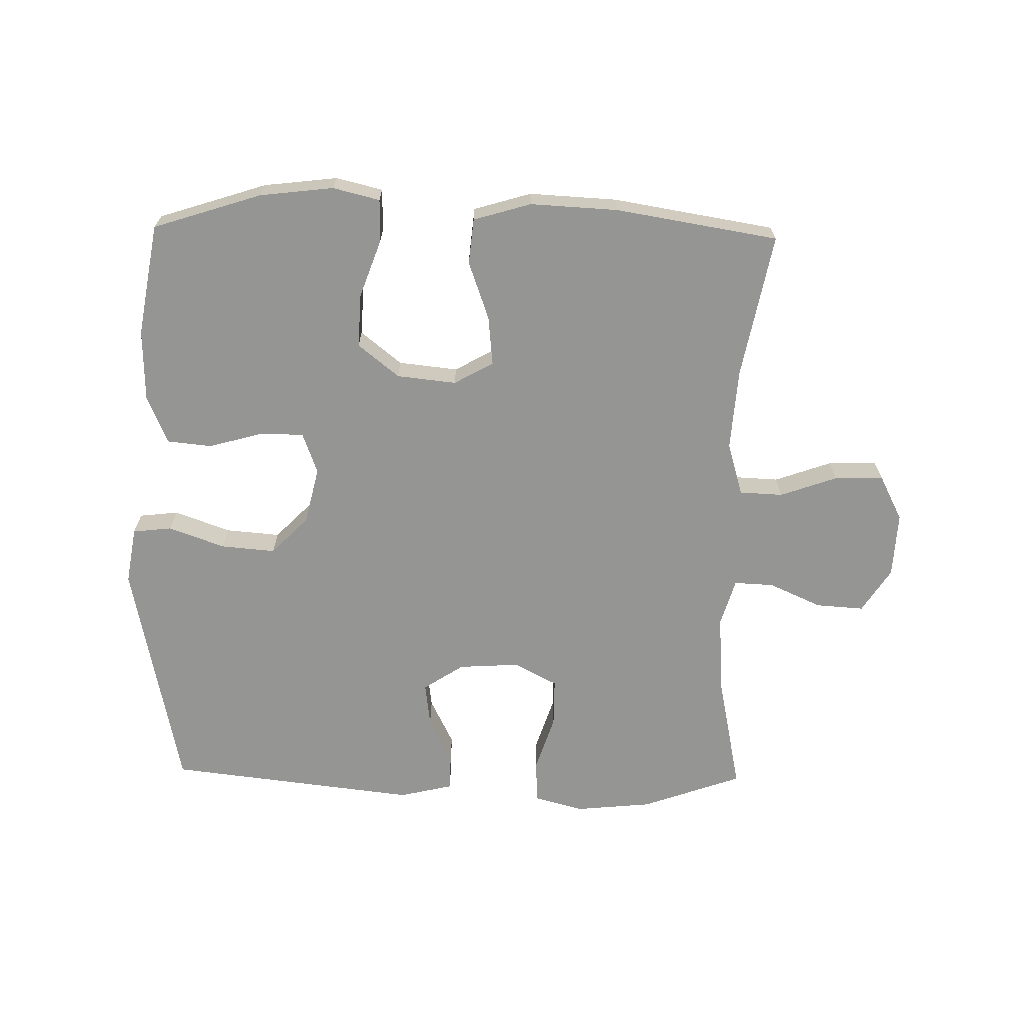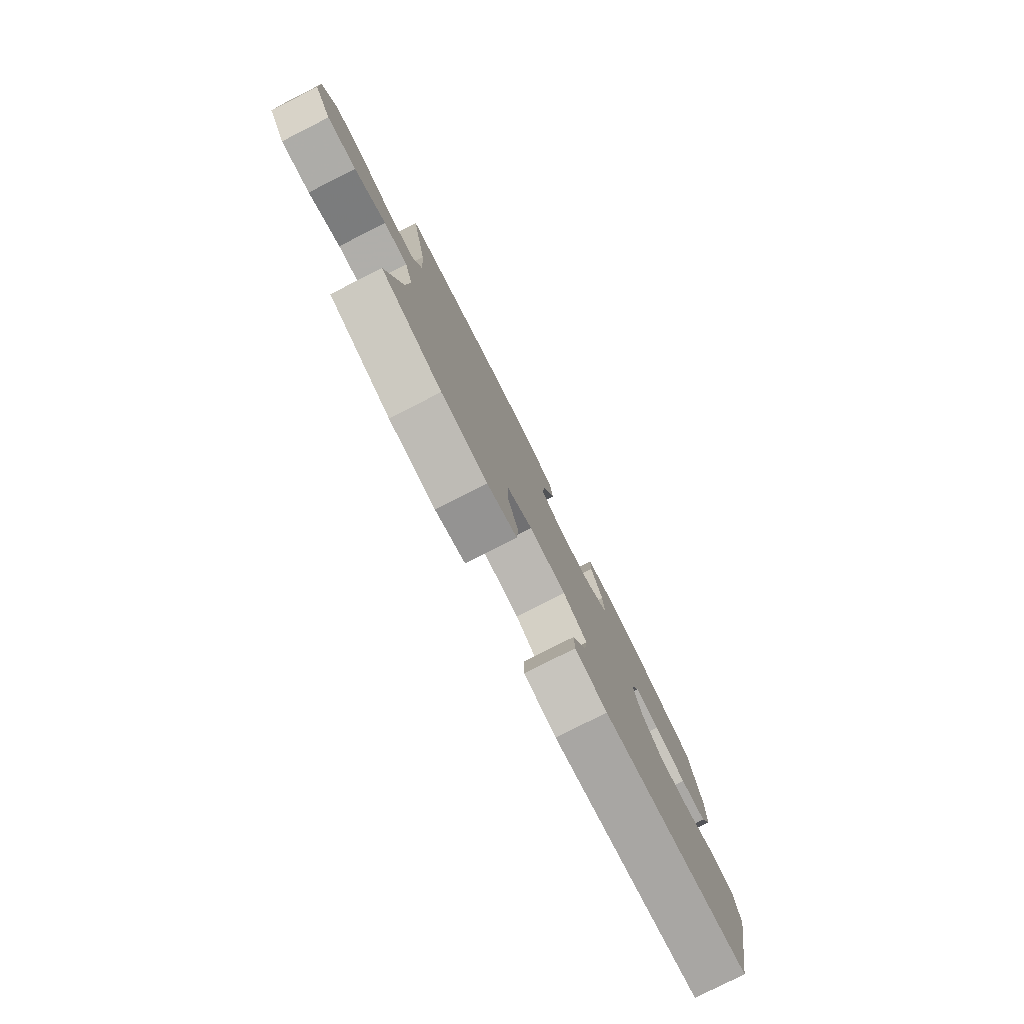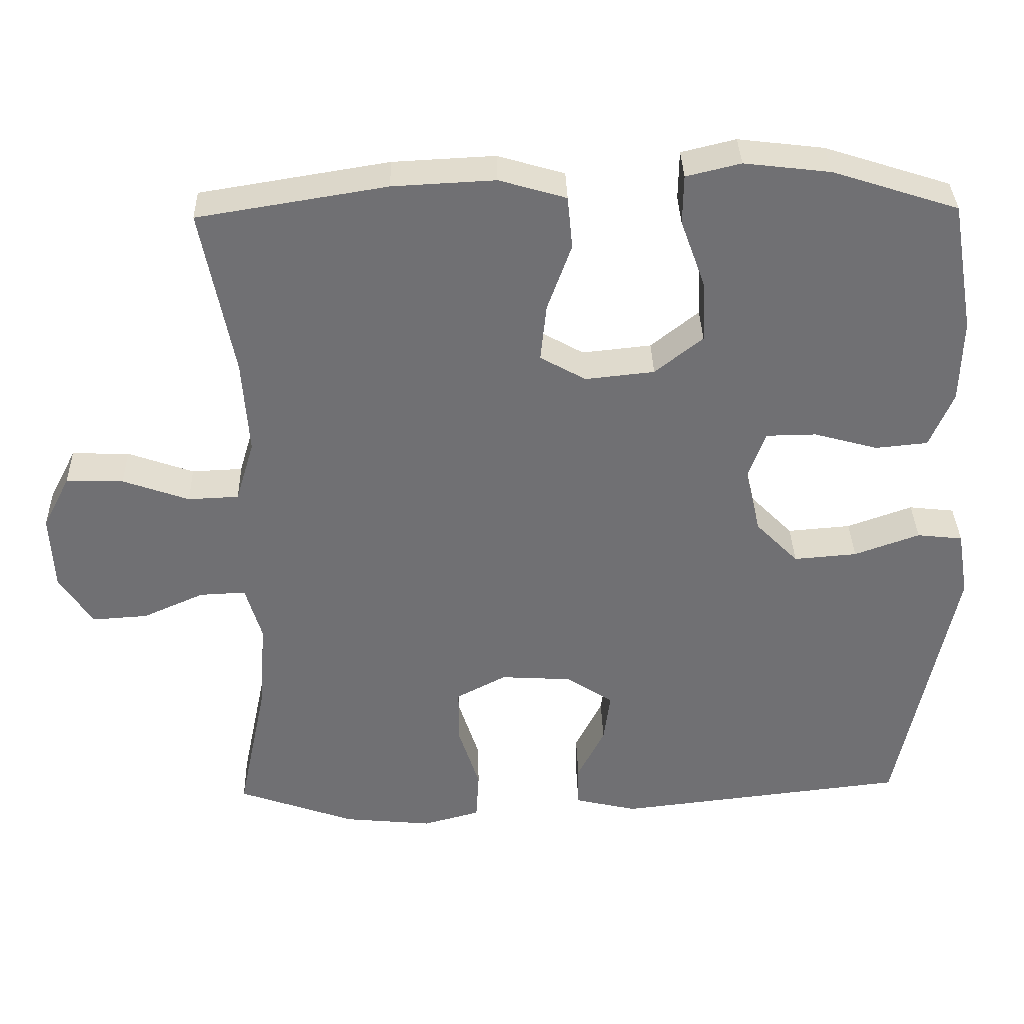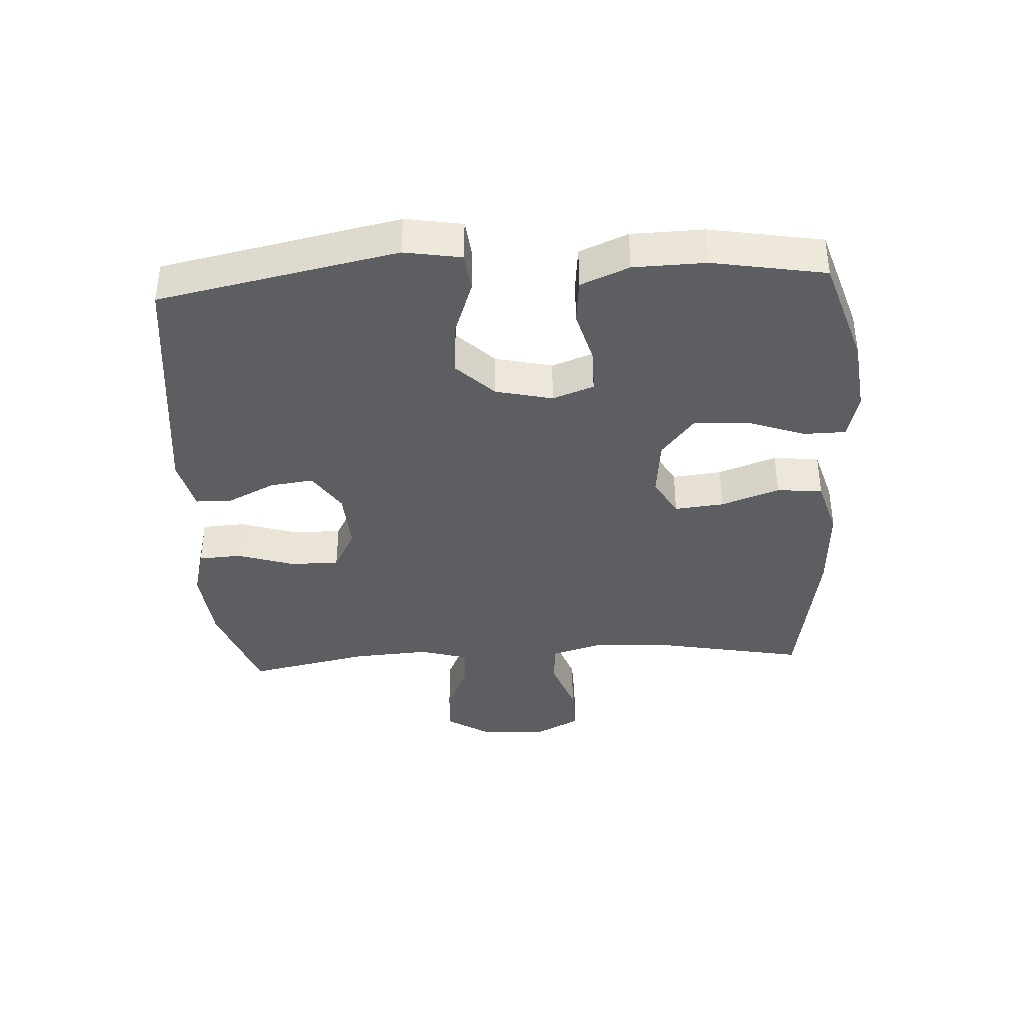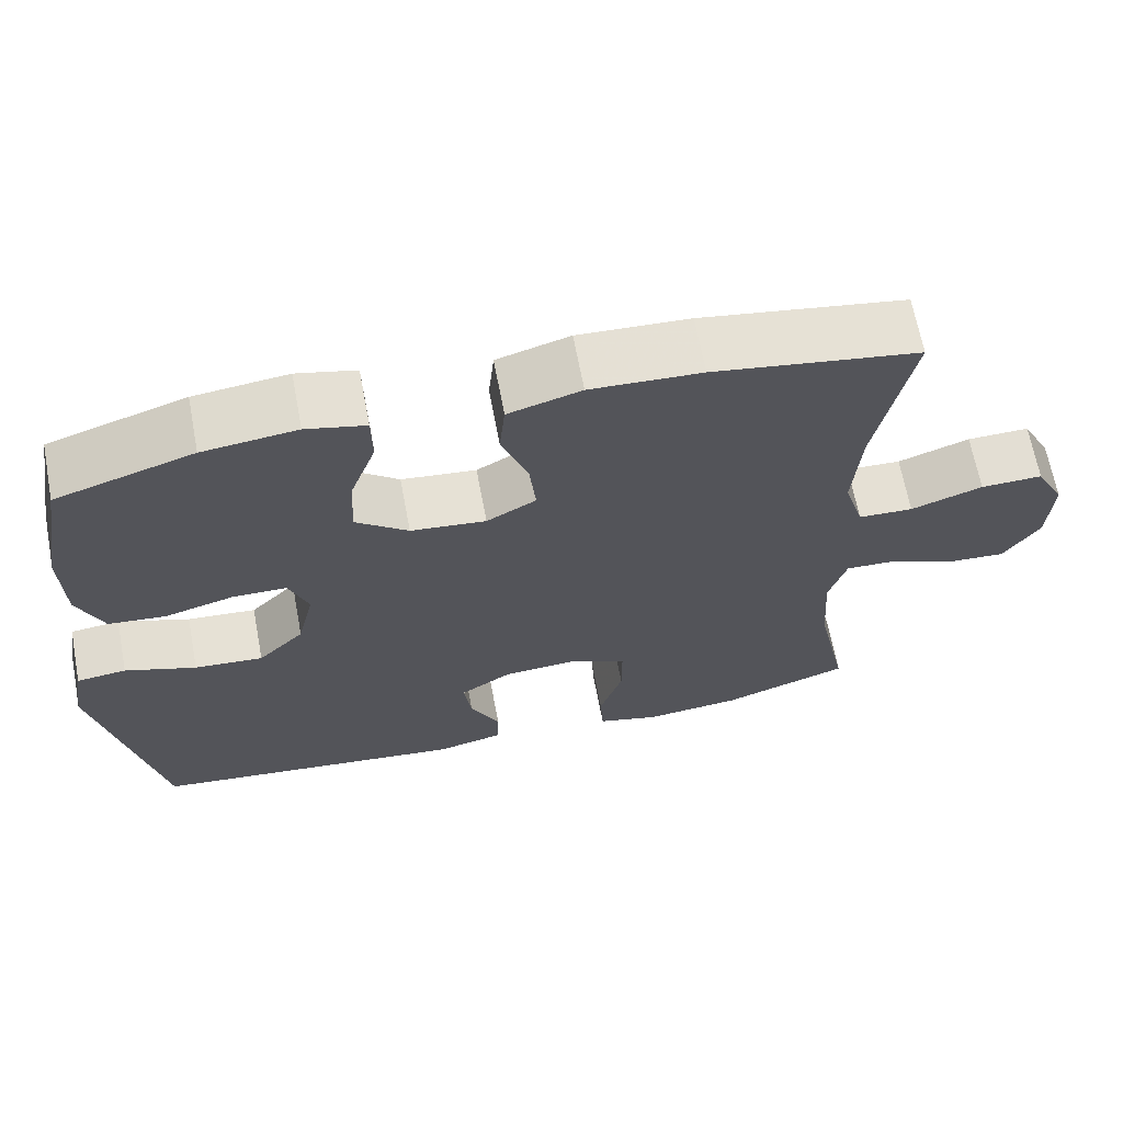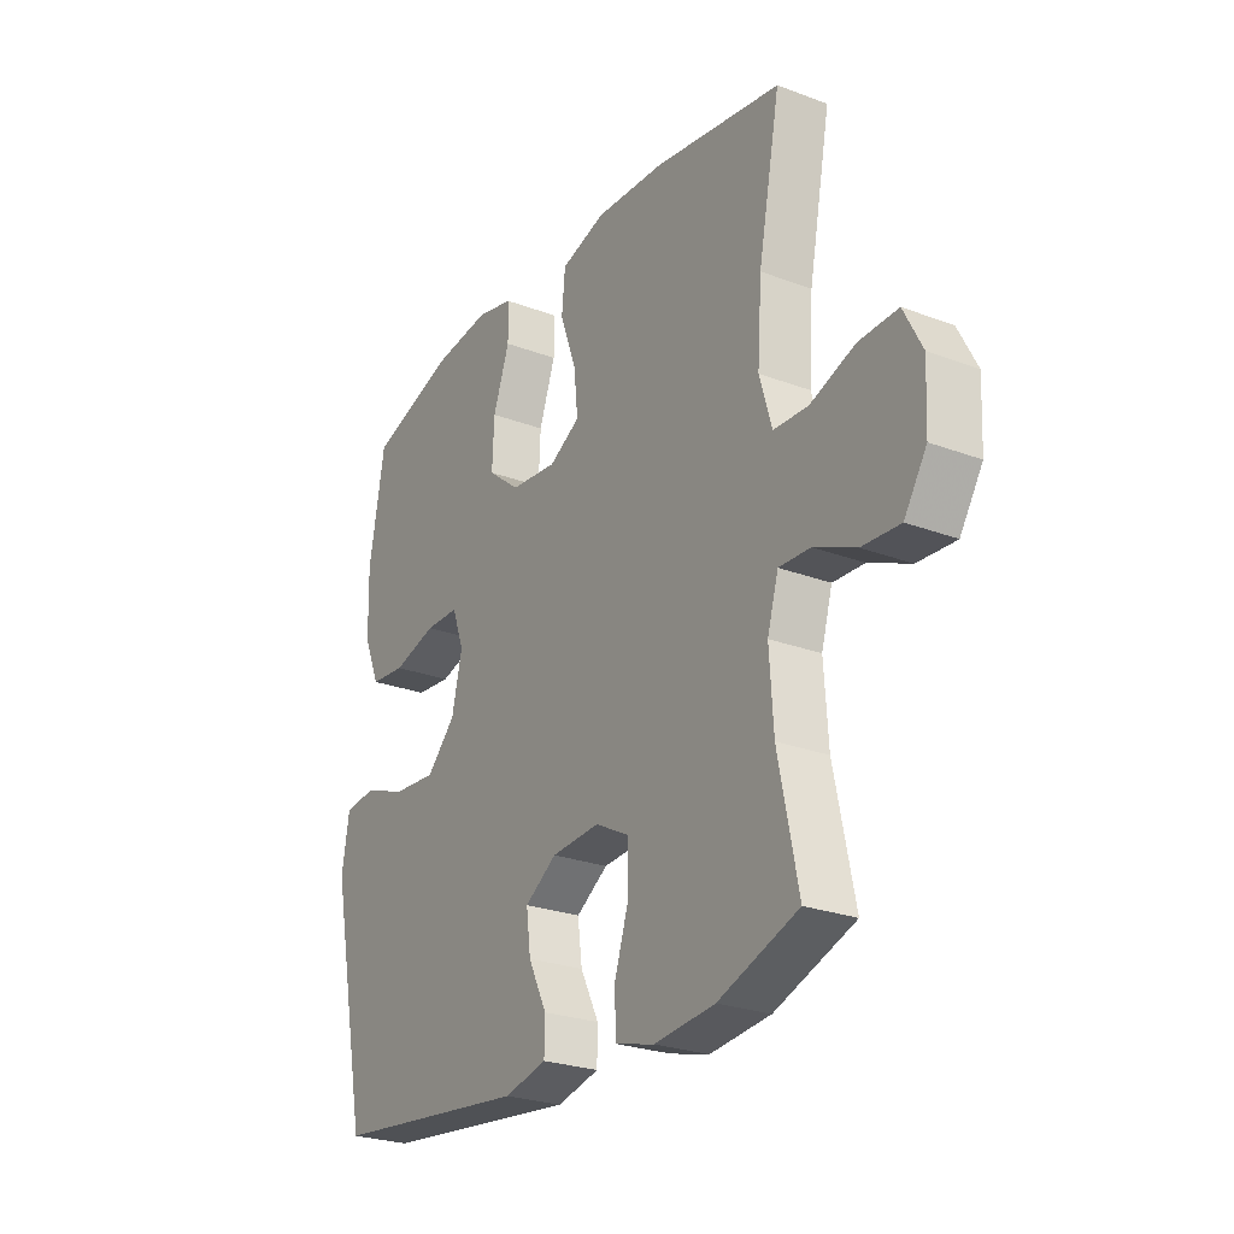
<metadata>
{"format":"obj","ext":"obj","renderer":"f3d","projection":"perspective","resolution":1024,"background":"white","views":[{"elev":-67.3,"azim":-1.1,"up":"+Y"},{"elev":-79.9,"azim":116.8,"up":"+Z"},{"elev":35.1,"azim":178.5,"up":"+Z"},{"elev":-38.2,"azim":-86.8,"up":"+Y"},{"elev":66.5,"azim":-10.7,"up":"+Z"},{"elev":-25.7,"azim":58.9,"up":"+Z"}]}
</metadata>
<code>
v -0.5 0.07 0.5
v -0.329 0.07 0.555
v -0.212 0.07 0.569
v -0.138 0.07 0.551
v -0.137 0.07 0.484
v -0.17 0.07 0.392
v -0.174 0.07 0.307
v -0.109 0.07 0.255
v -0.015 0.07 0.245
v 0.047 0.07 0.28
v 0.039 0.07 0.358
v 0.006 0.07 0.45
v 0.013 0.07 0.522
v 0.104 0.07 0.549
v 0.243 0.07 0.542
v 0.5 0.07 0.5
v 0.456 0.07 0.271
v 0.447 0.07 0.142
v 0.472 0.07 0.058
v 0.541 0.07 0.055
v 0.631 0.07 0.087
v 0.709 0.07 0.089
v 0.746 0.07 0.017
v 0.741 0.07 -0.086
v 0.696 0.07 -0.156
v 0.62 0.07 -0.151
v 0.537 0.07 -0.114
v 0.474 0.07 -0.111
v 0.452 0.07 -0.186
v 0.46 0.07 -0.307
v 0.5 0.07 -0.5
v 0.34 0.07 -0.557
v 0.219 0.07 -0.569
v 0.141 0.07 -0.548
v 0.137 0.07 -0.48
v 0.166 0.07 -0.39
v 0.166 0.07 -0.313
v 0.098 0.07 -0.277
v 0.001 0.07 -0.283
v -0.063 0.07 -0.325
v -0.054 0.07 -0.394
v -0.017 0.07 -0.469
v -0.018 0.07 -0.526
v -0.103 0.07 -0.546
v -0.5 0.07 -0.5
v -0.577 0.07 -0.124
v -0.562 0.07 -0.034
v -0.5 0.07 -0.027
v -0.411 0.07 -0.059
v -0.325 0.07 -0.066
v -0.267 0.07 -0.007
v -0.246 0.07 0.083
v -0.27 0.07 0.148
v -0.338 0.07 0.149
v -0.425 0.07 0.125
v -0.496 0.07 0.132
v -0.528 0.07 0.208
v -0.531 0.07 0.322
v -0.5 0 0.5
v -0.329 0 0.555
v -0.212 0 0.569
v -0.138 0 0.551
v -0.137 0 0.484
v -0.17 0 0.392
v -0.174 0 0.307
v -0.109 0 0.255
v -0.015 0 0.245
v 0.047 0 0.28
v 0.039 0 0.358
v 0.006 0 0.45
v 0.013 0 0.522
v 0.104 0 0.549
v 0.243 0 0.542
v 0.5 0 0.5
v 0.456 0 0.271
v 0.447 0 0.142
v 0.472 0 0.058
v 0.541 0 0.055
v 0.631 0 0.087
v 0.709 0 0.089
v 0.746 0 0.017
v 0.741 0 -0.086
v 0.696 0 -0.156
v 0.62 0 -0.151
v 0.537 0 -0.114
v 0.474 0 -0.111
v 0.452 0 -0.186
v 0.46 0 -0.307
v 0.5 0 -0.5
v 0.34 0 -0.557
v 0.219 0 -0.569
v 0.141 0 -0.548
v 0.137 0 -0.48
v 0.166 0 -0.39
v 0.166 0 -0.313
v 0.098 0 -0.277
v 0.001 0 -0.283
v -0.063 0 -0.325
v -0.054 0 -0.394
v -0.017 0 -0.469
v -0.018 0 -0.526
v -0.103 0 -0.546
v -0.5 0 -0.5
v -0.577 0 -0.124
v -0.562 0 -0.034
v -0.5 0 -0.027
v -0.411 0 -0.059
v -0.325 0 -0.066
v -0.267 0 -0.007
v -0.246 0 0.083
v -0.27 0 0.148
v -0.338 0 0.149
v -0.425 0 0.125
v -0.496 0 0.132
v -0.528 0 0.208
v -0.531 0 0.322
f 4 5 6
f 3 4 6
f 2 3 6
f 1 2 6
f 58 1 6
f 57 58 6
f 56 57 6
f 55 56 6
f 54 55 6
f 53 54 6 7
f 52 53 7 8
f 51 52 8 9
f 50 51 9 10
f 47 48 49
f 46 47 49
f 45 46 49
f 44 45 49
f 43 44 49
f 42 43 49
f 41 42 49
f 40 41 49 50
f 39 40 50 10
f 34 35 36
f 33 34 36
f 32 33 36
f 31 32 36
f 30 31 36
f 29 30 36 37
f 28 29 37 38
f 25 26 27
f 24 25 27
f 23 24 27
f 22 23 27
f 21 22 27
f 20 21 27
f 19 20 27 28
f 38 39 10
f 28 38 10
f 19 28 10
f 18 19 10
f 15 16 17
f 14 15 17
f 13 14 17
f 12 13 17
f 11 12 17
f 10 11 17 18
f 64 63 62
f 64 62 61
f 64 61 60
f 64 60 59
f 64 59 116
f 64 116 115
f 64 115 114
f 64 114 113
f 64 113 112
f 65 64 112 111
f 66 65 111 110
f 67 66 110 109
f 68 67 109 108
f 107 106 105
f 107 105 104
f 107 104 103
f 107 103 102
f 107 102 101
f 107 101 100
f 107 100 99
f 108 107 99 98
f 68 108 98 97
f 94 93 92
f 94 92 91
f 94 91 90
f 94 90 89
f 94 89 88
f 95 94 88 87
f 96 95 87 86
f 85 84 83
f 85 83 82
f 85 82 81
f 85 81 80
f 85 80 79
f 85 79 78
f 86 85 78 77
f 68 97 96
f 68 96 86
f 68 86 77
f 68 77 76
f 75 74 73
f 75 73 72
f 75 72 71
f 75 71 70
f 75 70 69
f 76 75 69 68
f 1 59 60 2
f 2 60 61 3
f 3 61 62 4
f 4 62 63 5
f 5 63 64 6
f 6 64 65 7
f 7 65 66 8
f 8 66 67 9
f 9 67 68 10
f 10 68 69 11
f 11 69 70 12
f 12 70 71 13
f 13 71 72 14
f 14 72 73 15
f 15 73 74 16
f 16 74 75 17
f 17 75 76 18
f 18 76 77 19
f 19 77 78 20
f 20 78 79 21
f 21 79 80 22
f 22 80 81 23
f 23 81 82 24
f 24 82 83 25
f 25 83 84 26
f 26 84 85 27
f 27 85 86 28
f 28 86 87 29
f 29 87 88 30
f 30 88 89 31
f 31 89 90 32
f 32 90 91 33
f 33 91 92 34
f 34 92 93 35
f 35 93 94 36
f 36 94 95 37
f 37 95 96 38
f 38 96 97 39
f 39 97 98 40
f 40 98 99 41
f 41 99 100 42
f 42 100 101 43
f 43 101 102 44
f 44 102 103 45
f 45 103 104 46
f 46 104 105 47
f 47 105 106 48
f 48 106 107 49
f 49 107 108 50
f 50 108 109 51
f 51 109 110 52
f 52 110 111 53
f 53 111 112 54
f 54 112 113 55
f 55 113 114 56
f 56 114 115 57
f 57 115 116 58
f 58 116 59 1

</code>
